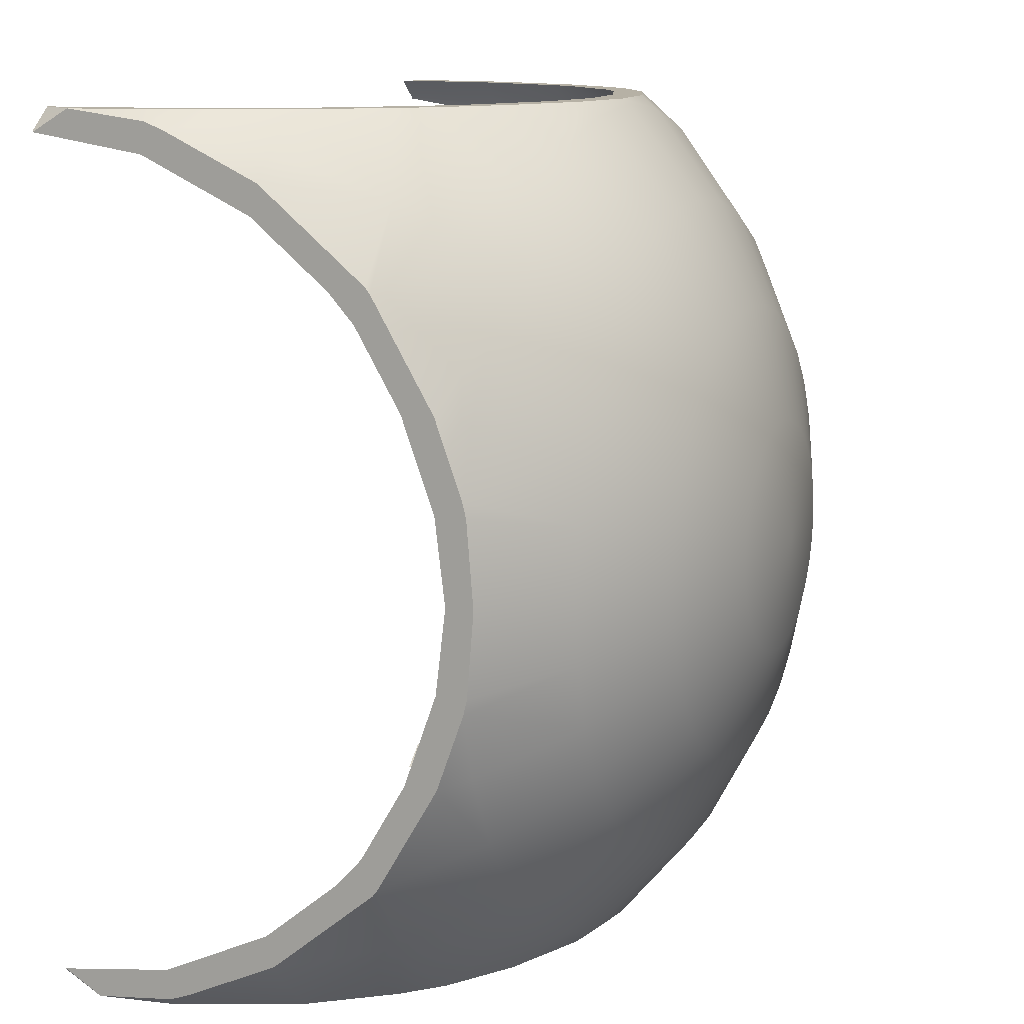
<metadata>
{"format":"obj","ext":"obj","renderer":"f3d","projection":"perspective","resolution":1024,"background":"white","views":[{"elev":12.0,"azim":113.5,"up":"+Z"}]}
</metadata>
<code>
o Sphere.017_0214
v -1.312 0.4102 -2.689
v -1.306 0.4586 -2.599
v -1.3 0.4485 -2.631
v -1.294 0.4322 -2.661
v -1.289 0.4102 -2.686
v -1.3 0.4586 -2.597
v -1.288 0.4485 -2.627
v -1.277 0.4322 -2.655
v -1.267 0.4102 -2.679
v -1.294 0.4586 -2.594
v -1.277 0.4485 -2.621
v -1.26 0.4322 -2.646
v -1.246 0.4102 -2.668
v -1.235 0.3833 -2.686
v -1.289 0.4586 -2.59
v -1.267 0.4485 -2.613
v -1.246 0.4322 -2.634
v -1.228 0.4102 -2.653
v -1.213 0.3833 -2.668
v -1.202 0.3527 -2.679
v -1.285 0.4586 -2.585
v -1.259 0.4485 -2.603
v -1.235 0.4322 -2.619
v -1.213 0.4102 -2.634
v -1.282 0.4586 -2.579
v -1.253 0.4485 -2.591
v -1.226 0.4322 -2.603
v -1.202 0.4102 -2.613
v -1.28 0.4586 -2.572
v -1.249 0.4485 -2.579
v -1.221 0.4322 -2.585
v -1.28 0.4586 -2.566
v -1.248 0.4485 -2.566
v -1.219 0.4322 -2.566
v -1.28 0.4586 -2.559
v -1.249 0.4485 -2.553
v -1.221 0.4322 -2.547
v -1.282 0.4586 -2.553
v -1.253 0.4485 -2.54
v -1.226 0.4322 -2.529
v -1.202 0.4102 -2.519
v -1.285 0.4586 -2.547
v -1.259 0.4485 -2.529
v -1.235 0.4322 -2.512
v -1.213 0.4102 -2.497
v -1.289 0.4586 -2.542
v -1.267 0.4485 -2.519
v -1.246 0.4322 -2.497
v -1.228 0.4102 -2.479
v -1.213 0.3833 -2.463
v -1.202 0.3527 -2.452
v -1.294 0.4586 -2.538
v -1.277 0.4485 -2.51
v -1.26 0.4322 -2.485
v -1.246 0.4102 -2.463
v -1.235 0.3833 -2.445
v -1.3 0.4586 -2.534
v -1.288 0.4485 -2.504
v -1.277 0.4322 -2.476
v -1.267 0.4102 -2.452
v -1.306 0.4586 -2.532
v -1.3 0.4485 -2.5
v -1.294 0.4322 -2.471
v -1.289 0.4102 -2.445
v -1.312 0.4586 -2.532
v -1.312 0.4485 -2.499
v -1.312 0.4322 -2.469
v -1.312 0.4102 -2.443
v -1.319 0.4586 -2.532
v -1.325 0.4485 -2.5
v -1.331 0.4322 -2.471
v -1.336 0.4102 -2.445
v -1.325 0.4586 -2.534
v -1.337 0.4485 -2.504
v -1.348 0.4322 -2.476
v -1.358 0.4102 -2.452
v -1.331 0.4586 -2.538
v -1.348 0.4485 -2.51
v -1.365 0.4322 -2.485
v -1.379 0.4102 -2.463
v -1.39 0.3833 -2.445
v -1.312 0.462 -2.566
v -1.336 0.4586 -2.542
v -1.358 0.4485 -2.519
v -1.379 0.4322 -2.497
v -1.397 0.4102 -2.479
v -1.412 0.3833 -2.463
v -1.423 0.3527 -2.452
v -1.34 0.4586 -2.547
v -1.366 0.4485 -2.529
v -1.39 0.4322 -2.512
v -1.412 0.4102 -2.497
v -1.343 0.4586 -2.553
v -1.372 0.4485 -2.54
v -1.399 0.4322 -2.529
v -1.423 0.4102 -2.519
v -1.345 0.4586 -2.559
v -1.376 0.4485 -2.553
v -1.404 0.4322 -2.547
v -1.345 0.4586 -2.566
v -1.377 0.4485 -2.566
v -1.406 0.4322 -2.566
v -1.345 0.4586 -2.572
v -1.376 0.4485 -2.579
v -1.404 0.4322 -2.585
v -1.343 0.4586 -2.579
v -1.372 0.4485 -2.591
v -1.399 0.4322 -2.603
v -1.423 0.4102 -2.613
v -1.34 0.4586 -2.585
v -1.366 0.4485 -2.603
v -1.39 0.4322 -2.619
v -1.412 0.4102 -2.634
v -1.336 0.4586 -2.59
v -1.358 0.4485 -2.613
v -1.379 0.4322 -2.634
v -1.397 0.4102 -2.653
v -1.412 0.3833 -2.668
v -1.423 0.3527 -2.679
v -1.331 0.4586 -2.594
v -1.348 0.4485 -2.621
v -1.365 0.4322 -2.646
v -1.379 0.4102 -2.668
v -1.39 0.3833 -2.686
v -1.325 0.4586 -2.597
v -1.337 0.4485 -2.627
v -1.348 0.4322 -2.655
v -1.358 0.4102 -2.679
v -1.319 0.4586 -2.599
v -1.325 0.4485 -2.631
v -1.331 0.4322 -2.661
v -1.336 0.4102 -2.686
v -1.312 0.4586 -2.6
v -1.312 0.4485 -2.632
v -1.312 0.4322 -2.662
v -1.312 0.4082 -2.69
v -1.288 0.4052 -2.69
v -1.215 0.3527 -2.441
v -1.197 0.3254 -2.446
v -1.393 0.3735 -2.69
v -1.41 0.3527 -2.69
v -1.428 0.4102 -2.594
v -1.197 0.4112 -2.542
v -1.428 0.3254 -2.685
v -1.197 0.4102 -2.538
v -1.428 0.4024 -2.615
v -1.337 0.4052 -2.441
v -1.262 0.3955 -2.69
v -1.197 0.3195 -2.444
v -1.428 0.3195 -2.687
v -1.425 0.3195 -2.69
v -1.2 0.3195 -2.441
v -1.363 0.3955 -2.441
v -1.428 0.3833 -2.484
v -1.428 0.3846 -2.486
v -1.197 0.2961 -2.441
v -1.197 0.4024 -2.516
v -1.363 0.3955 -2.69
v -1.383 0.3833 -2.69
v -1.197 0.3833 -2.647
v -1.197 0.3846 -2.646
v -1.383 0.3833 -2.441
v -1.242 0.3833 -2.69
v -1.428 0.3846 -2.646
v -1.428 0.4024 -2.516
v -1.197 0.3527 -2.672
v -1.197 0.3846 -2.486
v -1.197 0.3527 -2.459
v -1.428 0.4102 -2.538
v -1.428 0.4112 -2.542
v -1.393 0.3735 -2.441
v -1.232 0.3735 -2.69
v -1.197 0.3254 -2.685
v -1.215 0.3527 -2.69
v -1.428 0.3833 -2.647
v -1.197 0.3195 -2.687
v -1.2 0.3195 -2.69
v -1.197 0.4024 -2.615
v -1.197 0.4102 -2.594
v -1.197 0.4112 -2.59
v -1.428 0.3527 -2.672
v -1.337 0.4052 -2.69
v -1.197 0.3833 -2.484
v -1.197 0.2961 -2.69
v -1.242 0.3833 -2.441
v -1.262 0.3955 -2.441
v -1.232 0.3735 -2.441
v -1.428 0.2961 -2.69
v -1.428 0.4132 -2.566
v -1.41 0.3527 -2.441
v -1.288 0.4052 -2.441
v -1.428 0.4112 -2.59
v -1.428 0.3195 -2.444
v -1.428 0.3254 -2.446
v -1.425 0.3195 -2.441
v -1.197 0.4132 -2.566
v -1.428 0.2961 -2.441
v -1.312 0.4082 -2.441
v -1.428 0.3527 -2.459
v -1.312 0.4527 -2.599
v -1.312 0.4059 -2.685
v -1.306 0.4527 -2.598
v -1.3 0.443 -2.629
v -1.295 0.4272 -2.657
v -1.29 0.4059 -2.682
v -1.3 0.4527 -2.596
v -1.289 0.443 -2.625
v -1.278 0.4272 -2.652
v -1.268 0.4059 -2.676
v -1.295 0.4527 -2.593
v -1.278 0.443 -2.619
v -1.262 0.4272 -2.643
v -1.248 0.4059 -2.665
v -1.237 0.38 -2.682
v -1.29 0.4527 -2.589
v -1.268 0.443 -2.611
v -1.248 0.4272 -2.632
v -1.231 0.4059 -2.65
v -1.217 0.38 -2.665
v -1.206 0.3504 -2.676
v -1.199 0.3184 -2.682
v -1.197 0.285 -2.685
v -1.286 0.4527 -2.584
v -1.261 0.443 -2.602
v -1.237 0.4272 -2.618
v -1.217 0.4059 -2.632
v -1.2 0.38 -2.643
v -1.283 0.4527 -2.578
v -1.255 0.443 -2.59
v -1.229 0.4272 -2.602
v -1.206 0.4059 -2.611
v -1.281 0.4527 -2.572
v -1.251 0.443 -2.578
v -1.224 0.4272 -2.584
v -1.199 0.4059 -2.589
v -1.281 0.4527 -2.566
v -1.25 0.443 -2.566
v -1.222 0.4272 -2.566
v -1.197 0.4059 -2.566
v -1.281 0.4527 -2.559
v -1.251 0.443 -2.553
v -1.224 0.4272 -2.548
v -1.199 0.4059 -2.543
v -1.283 0.4527 -2.553
v -1.255 0.443 -2.541
v -1.229 0.4272 -2.53
v -1.206 0.4059 -2.52
v -1.286 0.4527 -2.548
v -1.261 0.443 -2.53
v -1.237 0.4272 -2.514
v -1.217 0.4059 -2.5
v -1.2 0.38 -2.488
v -1.29 0.4527 -2.543
v -1.268 0.443 -2.52
v -1.248 0.4272 -2.5
v -1.231 0.4059 -2.482
v -1.217 0.38 -2.467
v -1.206 0.3504 -2.456
v -1.199 0.3184 -2.449
v -1.197 0.285 -2.447
v -1.295 0.4527 -2.538
v -1.278 0.443 -2.512
v -1.262 0.4272 -2.488
v -1.248 0.4059 -2.467
v -1.237 0.38 -2.449
v -1.3 0.4527 -2.535
v -1.289 0.443 -2.506
v -1.278 0.4272 -2.479
v -1.268 0.4059 -2.456
v -1.306 0.4527 -2.534
v -1.3 0.443 -2.503
v -1.295 0.4272 -2.474
v -1.29 0.4059 -2.449
v -1.312 0.4527 -2.533
v -1.312 0.443 -2.501
v -1.312 0.4272 -2.472
v -1.312 0.4059 -2.447
v -1.319 0.4527 -2.534
v -1.325 0.443 -2.503
v -1.33 0.4272 -2.474
v -1.335 0.4059 -2.449
v -1.325 0.4527 -2.535
v -1.336 0.443 -2.506
v -1.347 0.4272 -2.479
v -1.357 0.4059 -2.456
v -1.33 0.4527 -2.538
v -1.347 0.443 -2.512
v -1.363 0.4272 -2.488
v -1.377 0.4059 -2.467
v -1.388 0.38 -2.449
v -1.312 0.114 -2.566
v -1.335 0.4527 -2.543
v -1.357 0.443 -2.52
v -1.377 0.4272 -2.5
v -1.394 0.4059 -2.482
v -1.408 0.38 -2.467
v -1.419 0.3504 -2.456
v -1.426 0.3184 -2.449
v -1.428 0.285 -2.447
v -1.312 0.456 -2.566
v -1.339 0.4527 -2.548
v -1.364 0.443 -2.53
v -1.388 0.4272 -2.514
v -1.408 0.4059 -2.5
v -1.425 0.38 -2.488
v -1.342 0.4527 -2.553
v -1.37 0.443 -2.541
v -1.396 0.4272 -2.53
v -1.419 0.4059 -2.52
v -1.344 0.4527 -2.559
v -1.374 0.443 -2.553
v -1.401 0.4272 -2.548
v -1.426 0.4059 -2.543
v -1.344 0.4527 -2.566
v -1.375 0.443 -2.566
v -1.403 0.4272 -2.566
v -1.428 0.4059 -2.566
v -1.344 0.4527 -2.572
v -1.374 0.443 -2.578
v -1.401 0.4272 -2.584
v -1.426 0.4059 -2.589
v -1.342 0.4527 -2.578
v -1.37 0.443 -2.59
v -1.396 0.4272 -2.602
v -1.419 0.4059 -2.611
v -1.339 0.4527 -2.584
v -1.364 0.443 -2.602
v -1.388 0.4272 -2.618
v -1.408 0.4059 -2.632
v -1.425 0.38 -2.643
v -1.335 0.4527 -2.589
v -1.357 0.443 -2.611
v -1.377 0.4272 -2.632
v -1.394 0.4059 -2.65
v -1.408 0.38 -2.665
v -1.419 0.3504 -2.676
v -1.426 0.3184 -2.682
v -1.428 0.285 -2.685
v -1.33 0.4527 -2.593
v -1.347 0.443 -2.619
v -1.363 0.4272 -2.643
v -1.377 0.4059 -2.665
v -1.388 0.38 -2.682
v -1.325 0.4527 -2.596
v -1.336 0.443 -2.625
v -1.347 0.4272 -2.652
v -1.357 0.4059 -2.676
v -1.319 0.4527 -2.598
v -1.325 0.443 -2.629
v -1.33 0.4272 -2.657
v -1.335 0.4059 -2.682
v -1.312 0.443 -2.63
v -1.312 0.4272 -2.659
v -1.312 0.3988 -2.69
v -1.288 0.3958 -2.69
v -1.262 0.3861 -2.69
v -1.209 0.3184 -2.441
v -1.416 0.3184 -2.69
v -1.204 0.285 -2.441
v -1.197 0.4052 -2.566
v -1.428 0.393 -2.615
v -1.428 0.38 -2.637
v -1.337 0.3958 -2.441
v -1.197 0.4023 -2.542
v -1.252 0.38 -2.69
v -1.363 0.3861 -2.441
v -1.421 0.285 -2.69
v -1.428 0.3726 -2.646
v -1.428 0.3726 -2.486
v -1.428 0.3504 -2.468
v -1.232 0.3608 -2.69
v -1.197 0.3504 -2.664
v -1.197 0.3726 -2.646
v -1.428 0.3184 -2.453
v -1.428 0.3504 -2.664
v -1.197 0.393 -2.516
v -1.197 0.3184 -2.679
v -1.223 0.3504 -2.69
v -1.373 0.38 -2.441
v -1.209 0.3184 -2.69
v -1.197 0.285 -2.684
v -1.428 0.3184 -2.679
v -1.393 0.3608 -2.441
v -1.428 0.393 -2.516
v -1.197 0.38 -2.494
v -1.428 0.38 -2.494
v -1.363 0.3861 -2.69
v -1.373 0.38 -2.69
v -1.204 0.285 -2.69
v -1.252 0.38 -2.441
v -1.262 0.3861 -2.441
v -1.428 0.285 -2.684
v -1.393 0.3608 -2.69
v -1.232 0.3608 -2.441
v -1.197 0.3726 -2.486
v -1.197 0.285 -2.448
v -1.402 0.3504 -2.441
v -1.197 0.38 -2.637
v -1.197 0.393 -2.615
v -1.337 0.3958 -2.69
v -1.288 0.3958 -2.441
v -1.416 0.3184 -2.441
v -1.428 0.4023 -2.542
v -1.197 0.3504 -2.468
v -1.421 0.285 -2.441
v -1.197 0.3184 -2.453
v -1.197 0.4023 -2.59
v -1.223 0.3504 -2.441
v -1.428 0.4052 -2.566
v -1.312 0.3988 -2.441
v -1.402 0.3504 -2.69
v -1.428 0.4023 -2.59
v -1.428 0.285 -2.448
f 136 5 137
f 133 82 2
f 134 2 3
f 135 3 4
f 135 5 1
f 4 9 5
f 9 137 5
f 2 82 6
f 3 6 7
f 3 8 4
f 6 82 10
f 6 11 7
f 7 12 8
f 9 12 13
f 13 163 148
f 163 14 172
f 13 17 18
f 13 19 14
f 19 174 172
f 173 176 177
f 177 176 184
f 10 82 15
f 10 16 11
f 11 17 12
f 15 82 21
f 15 22 16
f 16 23 17
f 17 24 18
f 18 24 161
f 166 19 160
f 173 20 166
f 24 178 161
f 21 82 25
f 21 26 22
f 22 27 23
f 23 28 24
f 25 82 29
f 25 30 26
f 26 31 27
f 31 180 179
f 178 28 179
f 29 82 32
f 29 33 30
f 30 34 31
f 31 196 180
f 32 36 33
f 34 36 37
f 196 37 143
f 32 82 35
f 35 82 38
f 35 39 36
f 36 40 37
f 40 41 145
f 41 157 145
f 39 44 40
f 40 45 41
f 157 45 167
f 38 82 42
f 38 43 39
f 51 139 168
f 42 82 46
f 42 47 43
f 43 48 44
f 45 48 49
f 50 167 49
f 50 168 183
f 47 54 48
f 49 54 55
f 49 56 50
f 50 56 187
f 139 51 138
f 152 156 149
f 46 82 52
f 47 52 53
f 52 82 57
f 52 58 53
f 53 59 54
f 55 59 60
f 55 60 186
f 187 56 185
f 60 63 64
f 60 191 186
f 57 82 61
f 57 62 58
f 58 63 59
f 61 82 65
f 61 66 62
f 62 67 63
f 64 67 68
f 64 198 191
f 68 71 72
f 198 72 147
f 65 82 69
f 65 70 66
f 66 71 67
f 69 82 73
f 69 74 70
f 70 75 71
f 72 75 76
f 147 76 153
f 80 81 162
f 81 171 162
f 73 82 77
f 73 78 74
f 74 79 75
f 76 79 80
f 77 84 78
f 78 85 79
f 80 85 86
f 80 87 81
f 87 88 190
f 194 195 190
f 195 193 197
f 77 82 83
f 87 199 88
f 199 194 88
f 83 82 89
f 83 90 84
f 84 91 85
f 86 91 92
f 86 92 155
f 89 94 90
f 90 95 91
f 92 95 96
f 92 165 155
f 89 82 93
f 93 82 97
f 93 98 94
f 94 99 95
f 99 170 169
f 169 165 96
f 98 102 99
f 99 189 170
f 97 82 100
f 97 101 98
f 100 82 103
f 100 104 101
f 101 105 102
f 105 189 102
f 105 107 108
f 108 109 142
f 142 109 146
f 103 82 106
f 103 107 104
f 106 82 110
f 106 111 107
f 107 112 108
f 109 112 113
f 113 146 109
f 113 116 117
f 118 175 164
f 118 181 175
f 181 119 144
f 110 82 114
f 110 115 111
f 111 116 112
f 151 188 150
f 114 82 120
f 114 121 115
f 115 122 116
f 117 122 123
f 117 124 118
f 118 140 141
f 151 144 141
f 123 158 159
f 159 140 124
f 120 82 125
f 120 126 121
f 122 126 127
f 123 127 128
f 125 82 129
f 125 130 126
f 127 130 131
f 128 131 132
f 128 182 158
f 132 136 182
f 129 82 133
f 129 134 130
f 130 135 131
f 132 135 1
f 200 202 300
f 352 202 200
f 353 203 352
f 201 204 353
f 354 205 201
f 202 206 300
f 207 202 203
f 208 203 204
f 205 208 204
f 355 209 205
f 207 210 206
f 208 211 207
f 209 212 208
f 365 214 213
f 365 371 214
f 206 210 300
f 371 220 219
f 380 220 378
f 389 221 380
f 210 215 300
f 216 210 211
f 217 211 212
f 218 212 213
f 219 213 214
f 225 216 217
f 226 217 218
f 227 218 219
f 373 227 219
f 377 220 221
f 381 221 222
f 215 223 300
f 224 215 216
f 223 228 300
f 229 223 224
f 230 224 225
f 231 225 226
f 399 231 226
f 373 398 227
f 234 229 230
f 235 230 231
f 407 231 399
f 228 232 300
f 229 232 228
f 232 236 300
f 237 232 233
f 238 233 234
f 239 234 235
f 360 235 407
f 243 238 239
f 360 243 239
f 236 240 300
f 241 236 237
f 242 237 238
f 240 244 300
f 245 240 241
f 246 241 242
f 247 242 243
f 364 247 243
f 385 252 251
f 252 385 395
f 244 248 300
f 249 244 245
f 250 245 246
f 251 246 247
f 248 253 300
f 254 248 249
f 255 249 250
f 256 250 251
f 257 251 252
f 404 258 257
f 258 406 259
f 259 396 260
f 265 256 257
f 394 257 258
f 357 258 259
f 359 259 260
f 253 261 300
f 262 253 254
f 263 254 255
f 264 255 256
f 267 261 262
f 268 262 263
f 269 263 264
f 391 269 264
f 394 390 265
f 261 266 300
f 266 270 300
f 271 266 267
f 272 267 268
f 273 268 269
f 401 269 391
f 271 274 270
f 272 275 271
f 273 276 272
f 410 273 401
f 270 274 300
f 274 278 300
f 279 274 275
f 280 275 276
f 281 276 277
f 410 281 277
f 284 279 280
f 285 280 281
f 363 285 281
f 278 282 300
f 283 278 279
f 282 286 300
f 287 282 283
f 284 287 283
f 285 288 284
f 379 290 289
f 290 379 383
f 289 294 288
f 290 295 289
f 296 383 297
f 297 402 298
f 298 405 299
f 286 292 300
f 293 286 287
f 294 287 288
f 413 298 299
f 292 301 300
f 302 292 293
f 294 302 293
f 295 303 294
f 305 295 296
f 369 305 296
f 374 297 298
f 304 308 303
f 384 309 304
f 386 305 369
f 301 306 300
f 307 301 302
f 308 302 303
f 306 310 300
f 311 306 307
f 312 307 308
f 309 312 308
f 403 309 384
f 409 313 403
f 310 314 300
f 315 310 311
f 312 315 311
f 313 316 312
f 314 318 300
f 319 314 315
f 320 315 316
f 317 320 316
f 409 321 317
f 412 325 321
f 318 322 300
f 323 318 319
f 324 319 320
f 321 324 320
f 327 322 323
f 328 323 324
f 325 328 324
f 362 330 329
f 362 368 330
f 322 326 300
f 375 336 335
f 382 336 375
f 392 337 382
f 326 331 300
f 332 326 327
f 333 327 328
f 329 333 328
f 335 329 330
f 341 332 333
f 334 341 333
f 343 334 335
f 393 343 335
f 358 336 337
f 367 337 338
f 331 339 300
f 340 331 332
f 339 344 300
f 345 339 340
f 346 340 341
f 342 346 341
f 387 347 342
f 388 343 393
f 350 345 346
f 347 350 346
f 400 347 387
f 344 348 300
f 349 344 345
f 348 200 300
f 349 200 348
f 353 349 350
f 351 353 350
f 354 351 400
f 222 184 381
f 260 156 359
f 299 197 413
f 338 188 367
f 354 400 182
f 143 364 360
f 147 363 410
f 369 370 199
f 136 1 5
f 134 133 2
f 135 134 3
f 135 4 5
f 4 8 9
f 9 148 137
f 3 2 6
f 3 7 8
f 6 10 11
f 7 11 12
f 9 8 12
f 148 9 13
f 13 14 163
f 13 12 17
f 13 18 19
f 172 14 19
f 19 20 174
f 177 174 173
f 174 20 173
f 10 15 16
f 11 16 17
f 15 21 22
f 16 22 23
f 17 23 24
f 160 19 161
f 19 18 161
f 166 20 19
f 24 28 178
f 21 25 26
f 22 26 27
f 23 27 28
f 25 29 30
f 26 30 31
f 179 28 27
f 27 31 179
f 29 32 33
f 30 33 34
f 31 34 196
f 32 35 36
f 34 33 36
f 196 34 37
f 35 38 39
f 36 39 40
f 145 143 37
f 37 40 145
f 39 43 44
f 40 44 45
f 157 41 45
f 38 42 43
f 42 46 47
f 43 47 48
f 45 44 48
f 183 167 50
f 167 45 49
f 50 51 168
f 47 53 54
f 49 48 54
f 49 55 56
f 187 138 50
f 138 51 50
f 138 152 139
f 152 149 139
f 47 46 52
f 52 57 58
f 53 58 59
f 55 54 59
f 186 185 55
f 185 56 55
f 60 59 63
f 60 64 191
f 57 61 62
f 58 62 63
f 61 65 66
f 62 66 67
f 64 63 67
f 64 68 198
f 68 67 71
f 198 68 72
f 65 69 70
f 66 70 71
f 69 73 74
f 70 74 75
f 72 71 75
f 147 72 76
f 162 153 80
f 153 76 80
f 73 77 78
f 74 78 79
f 76 75 79
f 77 83 84
f 78 84 85
f 80 79 85
f 80 86 87
f 190 171 87
f 171 81 87
f 190 88 194
f 194 193 195
f 87 154 199
f 83 89 90
f 84 90 91
f 86 85 91
f 154 87 155
f 87 86 155
f 89 93 94
f 90 94 95
f 92 91 95
f 92 96 165
f 93 97 98
f 94 98 99
f 169 96 95
f 95 99 169
f 98 101 102
f 99 102 189
f 97 100 101
f 100 103 104
f 101 104 105
f 105 192 189
f 105 104 107
f 192 105 142
f 105 108 142
f 103 106 107
f 106 110 111
f 107 111 112
f 109 108 112
f 113 164 146
f 113 112 116
f 164 113 117
f 117 118 164
f 118 119 181
f 110 114 115
f 111 115 116
f 114 120 121
f 115 121 122
f 117 116 122
f 117 123 124
f 141 119 118
f 118 124 140
f 150 144 151
f 144 119 141
f 159 124 123
f 123 128 158
f 120 125 126
f 122 121 126
f 123 122 127
f 125 129 130
f 127 126 130
f 128 127 131
f 128 132 182
f 132 1 136
f 129 133 134
f 130 134 135
f 132 131 135
f 352 203 202
f 353 204 203
f 201 205 204
f 354 355 205
f 207 206 202
f 208 207 203
f 205 209 208
f 355 356 209
f 207 211 210
f 208 212 211
f 209 213 212
f 213 209 356
f 356 365 213
f 219 214 371
f 371 378 220
f 380 221 220
f 389 222 221
f 216 215 210
f 217 216 211
f 218 217 212
f 219 218 213
f 225 224 216
f 226 225 217
f 227 226 218
f 220 372 219
f 372 373 219
f 377 372 220
f 381 377 221
f 224 223 215
f 229 228 223
f 230 229 224
f 231 230 225
f 227 398 226
f 398 399 226
f 234 233 229
f 235 234 230
f 407 235 231
f 229 233 232
f 237 236 232
f 238 237 233
f 239 238 234
f 360 239 235
f 243 242 238
f 360 364 243
f 241 240 236
f 242 241 237
f 245 244 240
f 246 245 241
f 247 246 242
f 364 376 247
f 247 376 251
f 376 385 251
f 249 248 244
f 250 249 245
f 251 250 246
f 254 253 248
f 255 254 249
f 256 255 250
f 257 256 251
f 252 395 257
f 395 404 257
f 258 404 406
f 259 406 396
f 265 264 256
f 258 408 394
f 394 265 257
f 357 408 258
f 359 357 259
f 262 261 253
f 263 262 254
f 264 263 255
f 267 266 261
f 268 267 262
f 269 268 263
f 265 390 264
f 390 391 264
f 271 270 266
f 272 271 267
f 273 272 268
f 401 273 269
f 271 275 274
f 272 276 275
f 273 277 276
f 410 277 273
f 279 278 274
f 280 279 275
f 281 280 276
f 410 363 281
f 284 283 279
f 285 284 280
f 363 366 285
f 283 282 278
f 287 286 282
f 284 288 287
f 285 289 288
f 285 366 289
f 366 379 289
f 289 295 294
f 290 296 295
f 290 383 296
f 383 397 297
f 297 397 402
f 298 402 405
f 293 292 286
f 294 293 287
f 413 374 298
f 302 301 292
f 294 303 302
f 295 304 303
f 305 304 295
f 296 297 370
f 370 369 296
f 374 370 297
f 304 309 308
f 304 305 386
f 386 384 304
f 307 306 301
f 308 307 302
f 311 310 306
f 312 311 307
f 309 313 312
f 403 313 309
f 409 317 313
f 315 314 310
f 312 316 315
f 313 317 316
f 319 318 314
f 320 319 315
f 317 321 320
f 409 412 321
f 412 361 325
f 323 322 318
f 324 323 319
f 321 325 324
f 327 326 322
f 328 327 323
f 325 329 328
f 329 325 361
f 361 362 329
f 335 330 368
f 368 375 335
f 382 337 336
f 392 338 337
f 332 331 326
f 333 332 327
f 329 334 333
f 335 334 329
f 341 340 332
f 334 342 341
f 343 342 334
f 335 336 393
f 336 411 393
f 358 411 336
f 367 358 337
f 340 339 331
f 345 344 339
f 346 345 340
f 342 347 346
f 342 343 388
f 388 387 342
f 350 349 345
f 347 351 350
f 400 351 347
f 349 348 344
f 349 352 200
f 353 352 349
f 351 201 353
f 354 201 351
f 222 389 184
f 260 396 156
f 299 405 197
f 338 392 188
f 159 158 388
f 158 182 400
f 388 158 387
f 182 136 354
f 136 137 354
f 137 148 355
f 148 163 365
f 163 172 365
f 172 174 371
f 174 177 380
f 177 184 380
f 184 389 380
f 380 378 174
f 140 159 388
f 151 141 358
f 141 140 393
f 358 141 411
f 367 188 358
f 188 151 358
f 174 378 371
f 411 141 393
f 172 371 365
f 388 393 140
f 148 365 356
f 148 356 355
f 387 158 400
f 137 355 354
f 180 196 360
f 196 143 360
f 143 145 364
f 145 157 364
f 157 167 385
f 167 183 385
f 183 168 395
f 168 139 404
f 395 168 404
f 139 149 406
f 149 156 406
f 156 396 406
f 406 404 139
f 179 180 407
f 407 180 360
f 161 178 398
f 178 179 407
f 398 178 399
f 166 160 373
f 160 161 398
f 373 160 398
f 176 173 377
f 173 166 372
f 381 184 377
f 184 176 377
f 173 372 377
f 372 166 373
f 183 395 385
f 157 385 376
f 157 376 364
f 399 178 407
f 147 153 363
f 153 162 379
f 363 153 366
f 162 171 379
f 171 190 383
f 190 195 402
f 195 197 402
f 197 405 402
f 402 397 190
f 198 147 410
f 186 191 401
f 191 198 410
f 401 191 410
f 187 185 390
f 185 186 390
f 390 186 391
f 152 138 357
f 138 187 394
f 357 138 408
f 359 156 357
f 156 152 357
f 391 186 401
f 190 397 383
f 408 138 394
f 171 383 379
f 390 394 187
f 379 366 153
f 199 154 369
f 154 155 386
f 369 154 386
f 155 165 386
f 165 169 403
f 384 165 403
f 169 170 403
f 170 189 409
f 403 170 409
f 189 192 409
f 192 142 412
f 142 146 412
f 146 164 362
f 361 146 362
f 164 175 362
f 175 181 368
f 181 144 375
f 144 150 382
f 375 144 382
f 150 188 382
f 188 392 382
f 175 368 362
f 192 412 409
f 146 361 412
f 165 384 386
f 194 199 370
f 197 193 374
f 193 194 374
f 374 413 197
f 370 374 194
f 181 375 368

</code>
